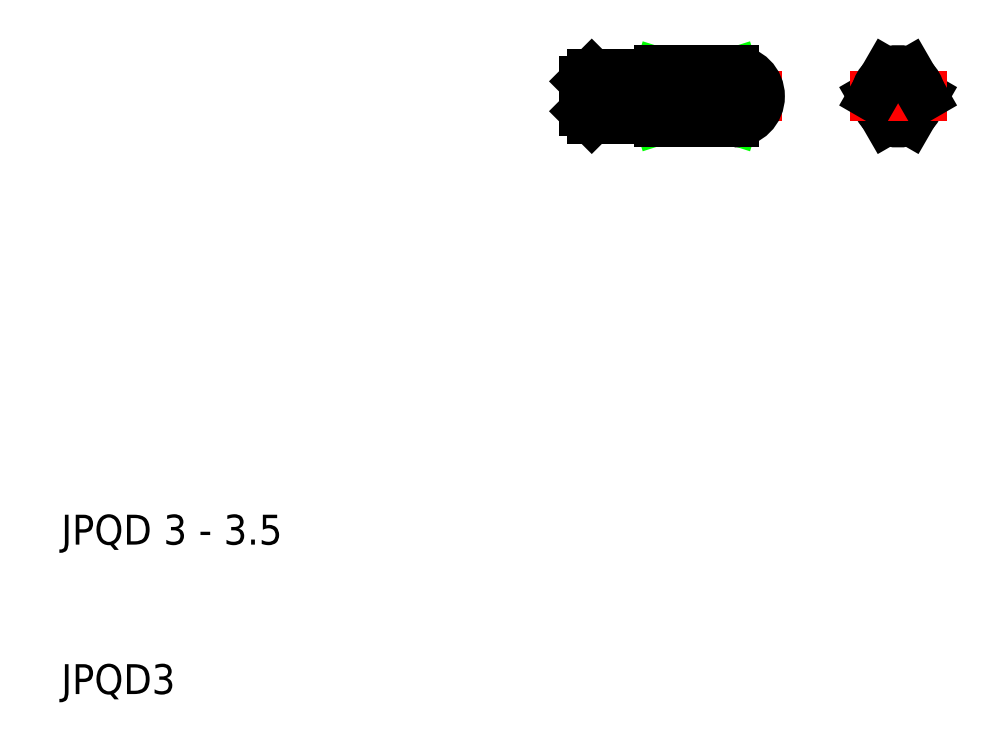
<metadata>
{"format":"dxf","ext":"dxf","renderer":"ezdxf+matplotlib","layout":"modelspace","background":"white","min_lineweight":24,"dpi":150}
</metadata>
<code>
0
SECTION
2
ENTITIES
0
TEXT
8
0
10
10
20
10
30
0
40
2
1
JPQD3
0
TEXT
8
0
10
10
20
20
30
0
40
2
1
JPQD 3 - 3.5
0
LINE
8
CENTER
10
43.5
20
50
30
0
11
58.25
21
50
31
0
0
LINE
8
0
10
45.5
20
51.5
30
0
11
49
21
51.5
31
0
0
LINE
8
0
10
45.5
20
48.5
30
0
11
49
21
48.5
31
0
0
LINE
8
0
10
45.5
20
48.5
30
0
11
45.5
21
51.5
31
0
0
LINE
8
0
10
45.5
20
48.5
30
0
11
45.5
21
51.5
31
0
0
LINE
8
0
10
45
20
49
30
0
11
45
21
51
31
0
0
LINE
8
0
10
45.5
20
48.5
30
0
11
45
21
49
31
0
0
LINE
8
0
10
45.5
20
51.5
30
0
11
45
21
51
31
0
0
LINE
8
0
10
50
20
50
30
0
11
55
21
51.58
31
0
0
LINE
8
0
10
50
20
51.58
30
0
11
55
21
50
31
0
0
LINE
8
0
10
50
20
50
30
0
11
55
21
48.42
31
0
0
LINE
8
0
10
50
20
48.42
30
0
11
55
21
50
31
0
0
LINE
8
0
10
50
20
51.75
30
0
11
55
21
51.75
31
0
0
LINE
8
0
10
55
20
51.58
30
0
11
50
21
51.58
31
0
0
LINE
8
0
10
50
20
48.25
30
0
11
55
21
48.25
31
0
0
LINE
8
0
10
50
20
50
30
0
11
55
21
50
31
0
0
LINE
8
0
10
50
20
48.42
30
0
11
55
21
48.42
31
0
0
LINE
8
0
10
49
20
48.5
30
0
11
49
21
51.5
31
0
0
LINE
8
0
10
50
20
51.5
30
0
11
50
21
48.5
31
0
0
LINE
8
0
10
49.1
20
48.6
30
0
11
49.9
21
48.6
31
0
0
LINE
8
0
10
50
20
48.25
30
0
11
50
21
48.5
31
0
0
ARC
8
0
10
49.9
20
48.5
30
0
40
0.1
50
0
51
90
0
ARC
8
0
10
49.1
20
48.5
30
0
40
0.1
50
90
51
180
0
LINE
8
0
10
50
20
51.5
30
0
11
50
21
51.75
31
0
0
LINE
8
0
10
49.1
20
51.4
30
0
11
49.9
21
51.4
31
0
0
ARC
8
0
10
49.1
20
51.5
30
0
40
0.1
50
180
51
270
0
ARC
8
0
10
49.9
20
51.5
30
0
40
0.1
50
270
51
0
0
ARC
8
0
10
54.9
20
49.21
30
0
40
0.7968
50
277
51
82.66
0
ARC
8
0
10
55
20
50
30
0
40
1.75
50
270
51
90
0
ARC
8
0
10
54.9
20
50.79
30
0
40
0.7968
50
277.3
51
83.02
0
LINE
8
CENTER
10
66
20
46.75
30
0
11
66
21
53.25
31
0
0
LINE
8
CENTER
10
66
20
47
30
0
11
66
21
53
31
0
0
CIRCLE
8
0
10
66
20
50
30
0
40
1.4
0
LINE
8
0
10
67.66
20
50
30
0
11
66.75
21
48.42
31
0
0
LINE
8
0
10
64.34
20
50
30
0
11
65.25
21
48.42
31
0
0
ARC
8
0
10
66
20
50
30
0
40
1.75
50
244.6
51
295.4
0
ARC
8
0
10
66
20
50
30
0
40
1.5
50
193.8
51
226.2
0
ARC
8
0
10
66
20
50
30
0
40
1.5
50
313.8
51
346.2
0
LINE
8
CENTER
10
62.75
20
50
30
0
11
69.25
21
50
31
0
0
LINE
8
CENTER
10
63
20
50
30
0
11
69
21
50
31
0
0
ARC
8
0
10
66
20
50
30
0
40
1.75
50
64.62
51
115.4
0
ARC
8
0
10
66
20
50
30
0
40
1.5
50
133.8
51
166.2
0
LINE
8
0
10
64.34
20
50
30
0
11
65.25
21
51.58
31
0
0
ARC
8
0
10
66
20
50
30
0
40
1.5
50
13.75
51
46.25
0
LINE
8
0
10
67.66
20
50
30
0
11
66.75
21
51.58
31
0
0
ENDSEC
0
EOF

</code>
